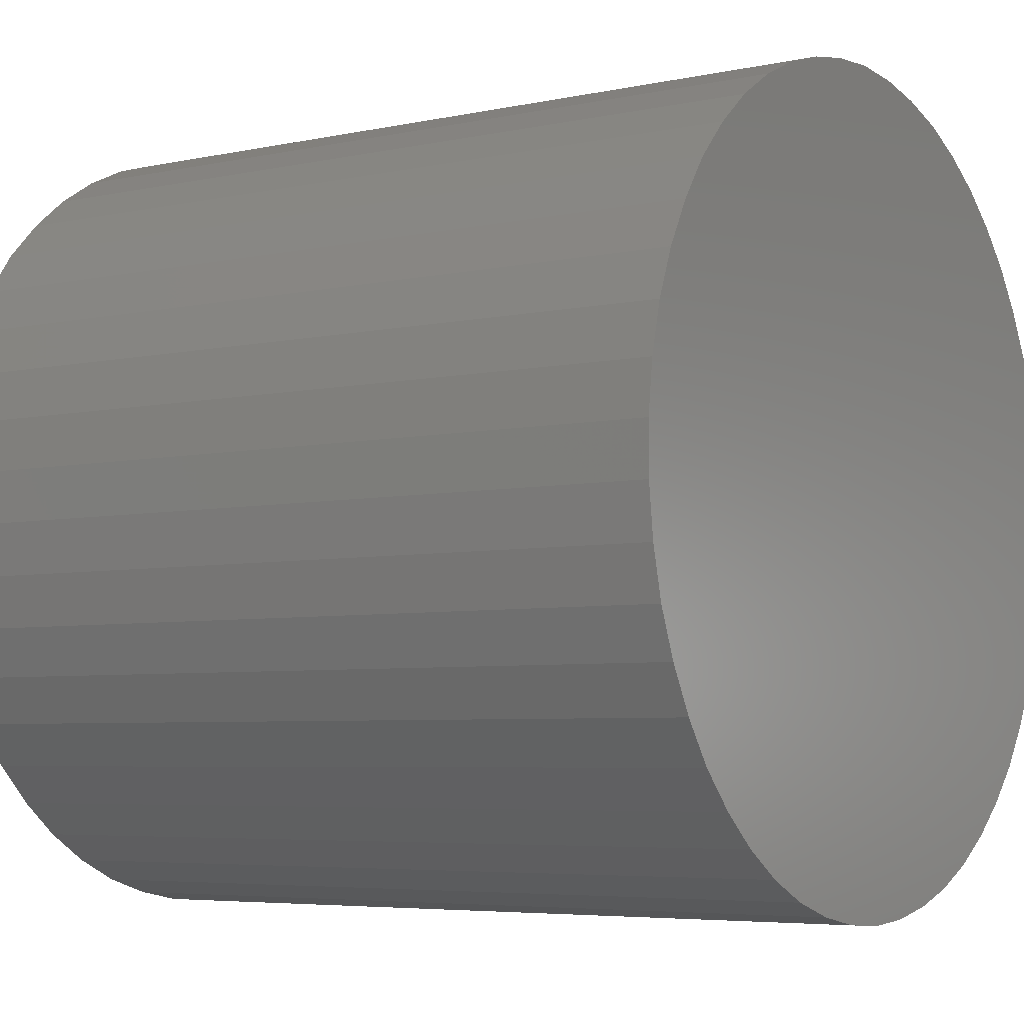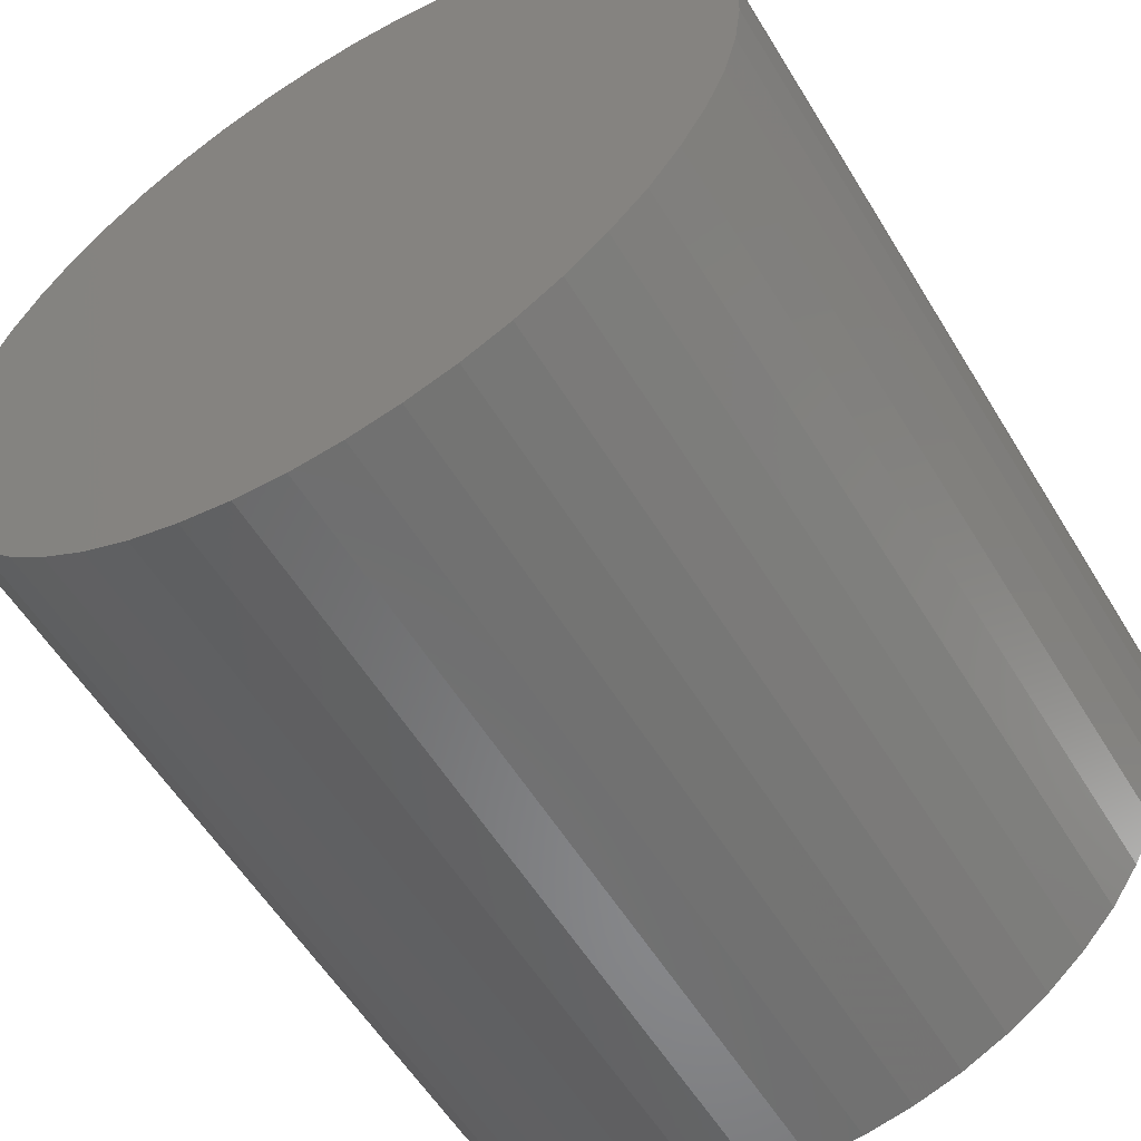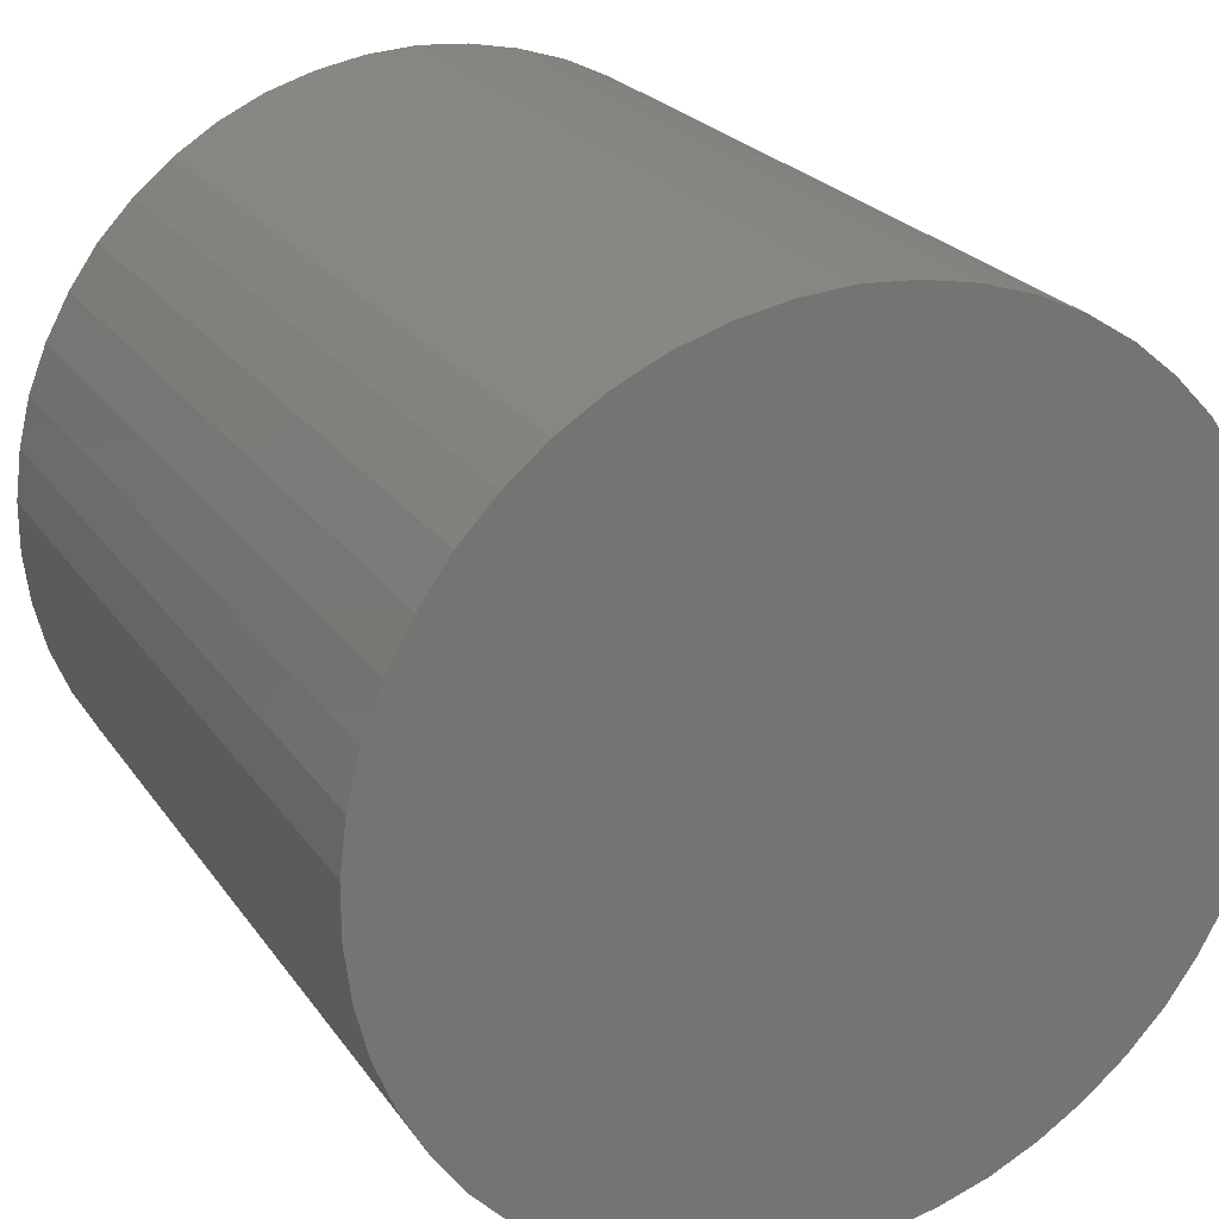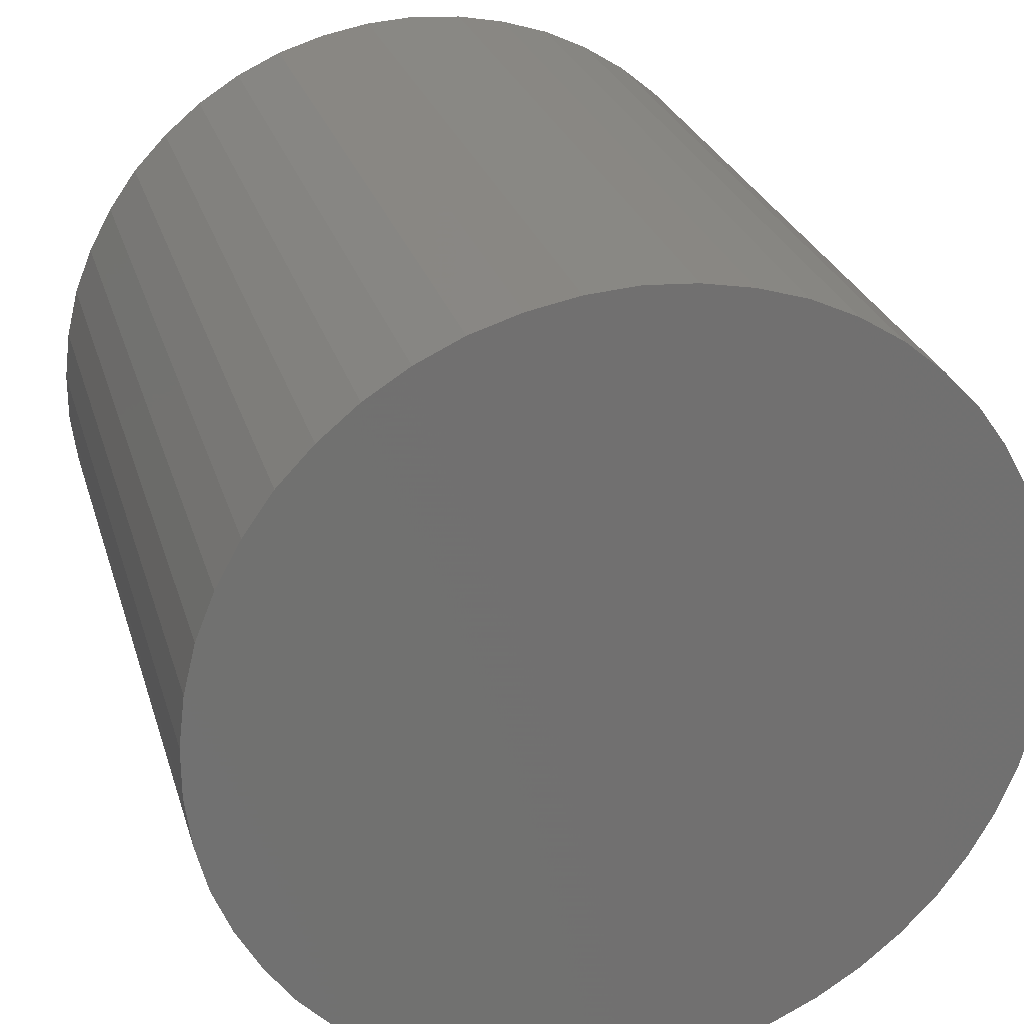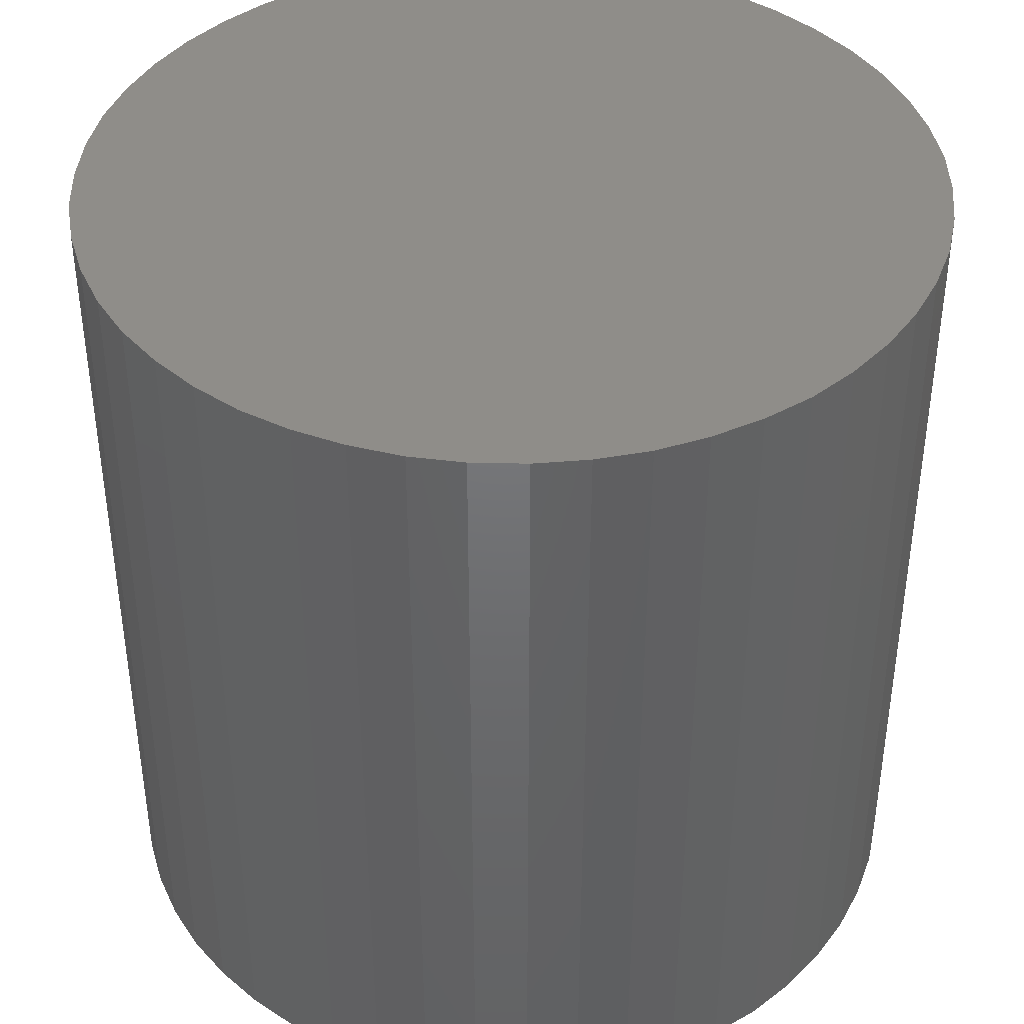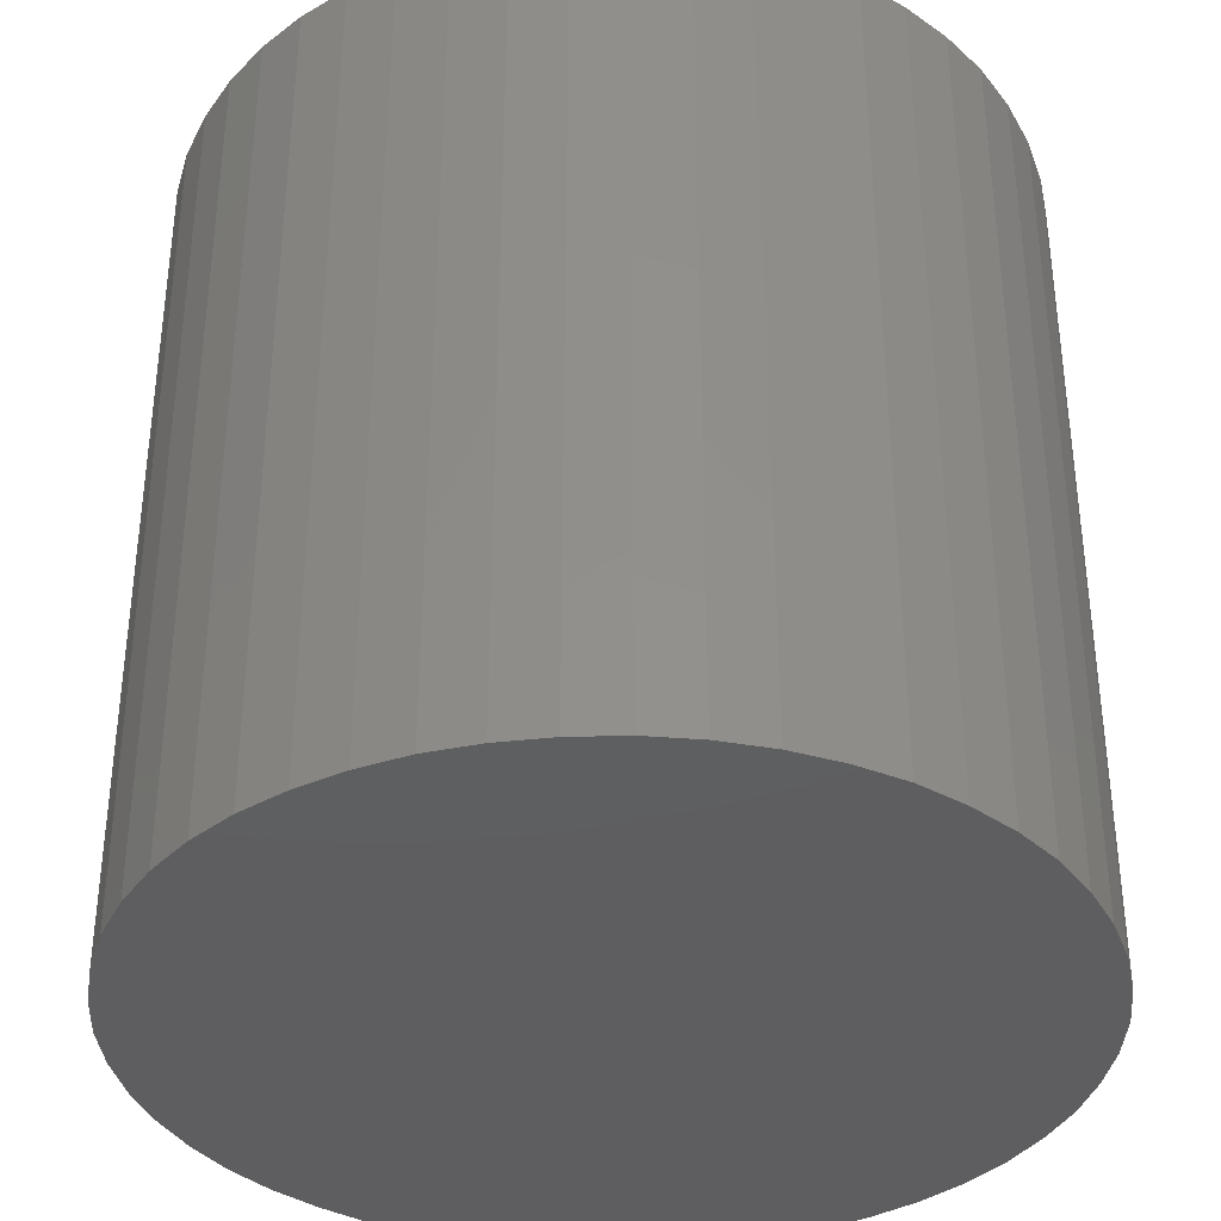
<metadata>
{"format":"stl","ext":"stl","renderer":"f3d","projection":"perspective","resolution":1024,"background":"white","views":[{"elev":-5.3,"azim":123.9,"up":"+Y"},{"elev":-57.2,"azim":31.1,"up":"+Y"},{"elev":23.2,"azim":-25.7,"up":"+Y"},{"elev":26.7,"azim":-15.3,"up":"+Y"},{"elev":41.1,"azim":-146.1,"up":"+Z"},{"elev":-36.5,"azim":19.2,"up":"+Z"}]}
</metadata>
<code>
# stl→obj: 100 verts, 196 faces
v -4.985 -0.312 -5
v -4.985 -0.312 5
v -4.985 0.313 5
v -4.985 0.313 -5
v -1.239 -4.839 -5
v -4.907 -0.937 -5
v -4.219 -2.679 -5
v -4.907 -0.937 5
v -4.219 -2.679 5
v -1.239 -4.839 5
v -4.907 0.938 5
v -4.907 0.938 -5
v -4.219 2.679 -5
v -1.239 4.839 -5
v -4.219 2.679 5
v -1.239 4.839 5
v -4.756 -1.548 -5
v -4.524 -2.125 -5
v -4.756 -1.548 5
v -4.524 -2.125 5
v -4.756 1.548 5
v -4.756 1.548 -5
v -4.524 2.125 -5
v -4.524 2.125 5
v -3.857 -3.191 -5
v -3.421 -3.649 -5
v -3.857 -3.191 5
v -3.421 -3.649 5
v -3.857 3.191 5
v -3.857 3.191 -5
v -3.421 3.649 -5
v -3.421 3.649 5
v -2.941 -4.048 -5
v -2.941 -4.048 5
v -2.941 4.048 5
v -2.941 4.048 -5
v -2.407 -4.386 -5
v -2.407 -4.386 5
v -2.407 4.386 5
v -2.407 4.386 -5
v -1.842 -4.651 -5
v -1.842 -4.651 5
v -1.842 4.651 5
v -1.842 4.651 -5
v 1.239 -4.839 -5
v -0.625 -4.956 -5
v 0.625 -4.956 -5
v -0.625 -4.956 5
v 0.625 -4.956 5
v 1.239 -4.839 5
v -0.625 4.956 5
v -0.625 4.956 -5
v 0.625 4.956 -5
v 1.239 4.839 -5
v 0.625 4.956 5
v 1.239 4.839 5
v 0 -5 -5
v 0 -5 5
v 0 5 5
v 0 5 -5
v 4.985 -0.312 -5
v 1.842 -4.651 -5
v 2.407 -4.386 -5
v 2.941 -4.048 -5
v 3.421 -3.649 -5
v 4.219 -2.679 -5
v 1.842 -4.651 5
v 2.407 -4.386 5
v 2.941 -4.048 5
v 3.421 -3.649 5
v 4.219 -2.679 5
v 4.985 -0.312 5
v 1.842 4.651 5
v 1.842 4.651 -5
v 2.407 4.386 -5
v 2.941 4.048 -5
v 3.421 3.649 -5
v 4.219 2.679 -5
v 4.985 0.313 -5
v 2.407 4.386 5
v 2.941 4.048 5
v 3.421 3.649 5
v 4.219 2.679 5
v 4.985 0.313 5
v 3.857 -3.191 -5
v 3.857 -3.191 5
v 3.857 3.191 5
v 3.857 3.191 -5
v 4.524 -2.125 -5
v 4.907 -0.937 -5
v 4.524 -2.125 5
v 4.907 -0.937 5
v 4.524 2.125 5
v 4.524 2.125 -5
v 4.907 0.938 -5
v 4.907 0.938 5
v 4.756 -1.548 -5
v 4.756 -1.548 5
v 4.756 1.548 5
v 4.756 1.548 -5
f 1 2 3
f 1 4 5
f 1 3 4
f 1 6 2
f 1 7 6
f 1 5 7
f 2 6 8
f 2 8 9
f 2 9 10
f 2 10 3
f 4 3 11
f 4 12 13
f 4 11 12
f 4 13 14
f 4 14 5
f 3 15 11
f 3 10 16
f 3 16 15
f 6 17 8
f 6 18 17
f 6 7 18
f 8 17 19
f 8 19 20
f 8 20 9
f 12 11 21
f 12 22 23
f 12 21 22
f 12 23 13
f 11 24 21
f 11 15 24
f 17 18 19
f 19 18 20
f 22 21 24
f 22 24 23
f 18 7 20
f 20 7 9
f 23 24 15
f 23 15 13
f 7 25 9
f 7 26 25
f 7 5 26
f 9 25 27
f 9 27 28
f 9 28 10
f 13 15 29
f 13 30 31
f 13 29 30
f 13 31 14
f 15 32 29
f 15 16 32
f 25 26 27
f 27 26 28
f 30 29 32
f 30 32 31
f 26 33 28
f 26 5 33
f 28 33 34
f 28 34 10
f 31 32 35
f 31 36 14
f 31 35 36
f 32 16 35
f 33 37 34
f 33 5 37
f 34 37 38
f 34 38 10
f 36 35 39
f 36 40 14
f 36 39 40
f 35 16 39
f 37 41 38
f 37 5 41
f 38 41 42
f 38 42 10
f 40 39 43
f 40 44 14
f 40 43 44
f 39 16 43
f 41 5 42
f 42 5 10
f 44 43 16
f 44 16 14
f 5 14 45
f 5 46 10
f 5 47 46
f 5 45 47
f 10 46 48
f 10 48 49
f 10 49 50
f 10 50 16
f 14 16 51
f 14 52 53
f 14 51 52
f 14 53 54
f 14 54 45
f 16 55 51
f 16 50 56
f 16 56 55
f 46 57 48
f 46 47 57
f 48 57 58
f 48 58 49
f 52 51 59
f 52 60 53
f 52 59 60
f 51 55 59
f 57 47 58
f 58 47 49
f 60 59 55
f 60 55 53
f 47 45 49
f 49 45 50
f 53 55 56
f 53 56 54
f 45 54 61
f 45 62 50
f 45 63 62
f 45 64 63
f 45 65 64
f 45 66 65
f 45 61 66
f 50 62 67
f 50 67 68
f 50 68 69
f 50 69 70
f 50 70 71
f 50 71 72
f 50 72 56
f 54 56 73
f 54 74 75
f 54 73 74
f 54 75 76
f 54 76 77
f 54 77 78
f 54 78 79
f 54 79 61
f 56 80 73
f 56 81 80
f 56 82 81
f 56 83 82
f 56 72 84
f 56 84 83
f 62 63 67
f 67 63 68
f 74 73 80
f 74 80 75
f 63 64 68
f 68 64 69
f 75 80 81
f 75 81 76
f 64 65 69
f 69 65 70
f 76 81 82
f 76 82 77
f 65 85 70
f 65 66 85
f 70 85 86
f 70 86 71
f 77 82 87
f 77 88 78
f 77 87 88
f 82 83 87
f 85 66 86
f 86 66 71
f 88 87 83
f 88 83 78
f 66 89 71
f 66 90 89
f 66 61 90
f 71 89 91
f 71 91 92
f 71 92 72
f 78 83 93
f 78 94 95
f 78 93 94
f 78 95 79
f 83 96 93
f 83 84 96
f 89 97 91
f 89 90 97
f 91 97 98
f 91 98 92
f 94 93 99
f 94 100 95
f 94 99 100
f 93 96 99
f 97 90 98
f 98 90 92
f 100 99 96
f 100 96 95
f 90 61 92
f 92 61 72
f 95 96 84
f 95 84 79
f 61 79 72
f 72 79 84

</code>
